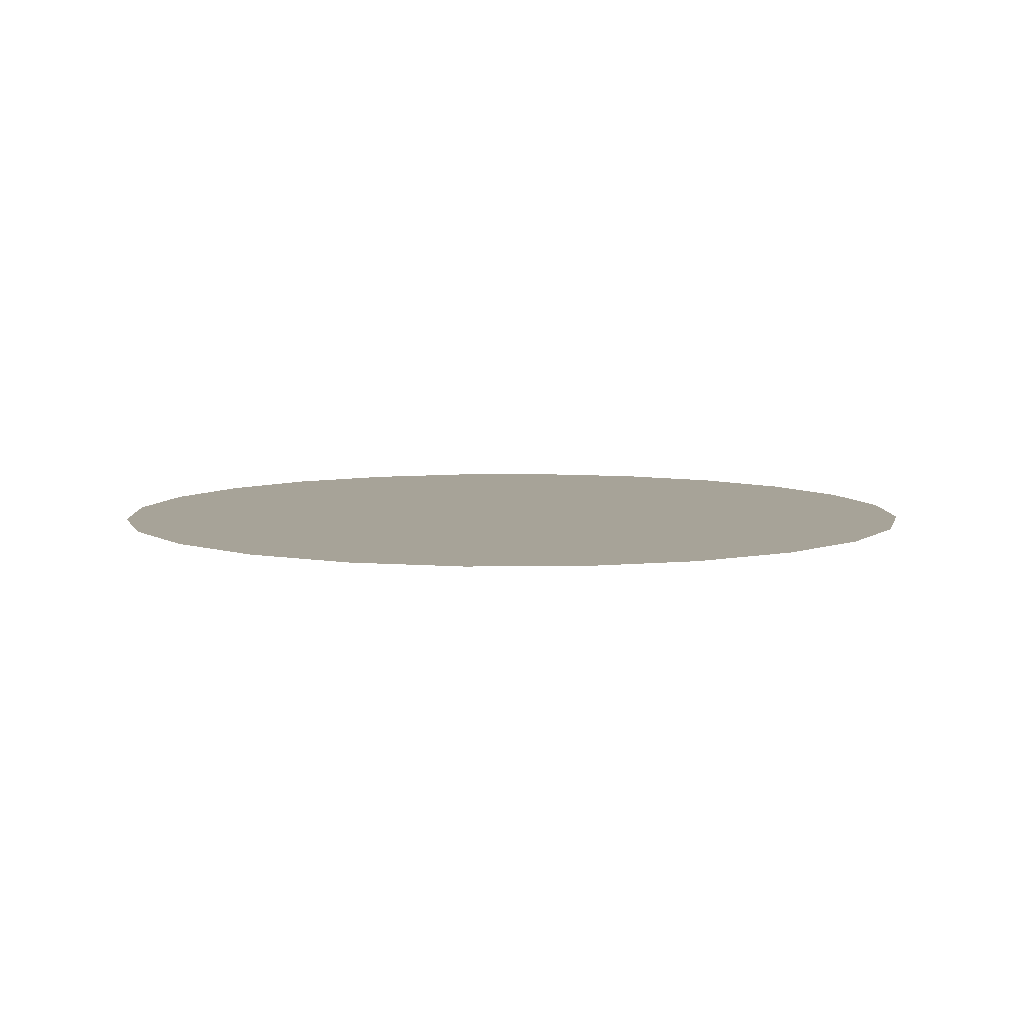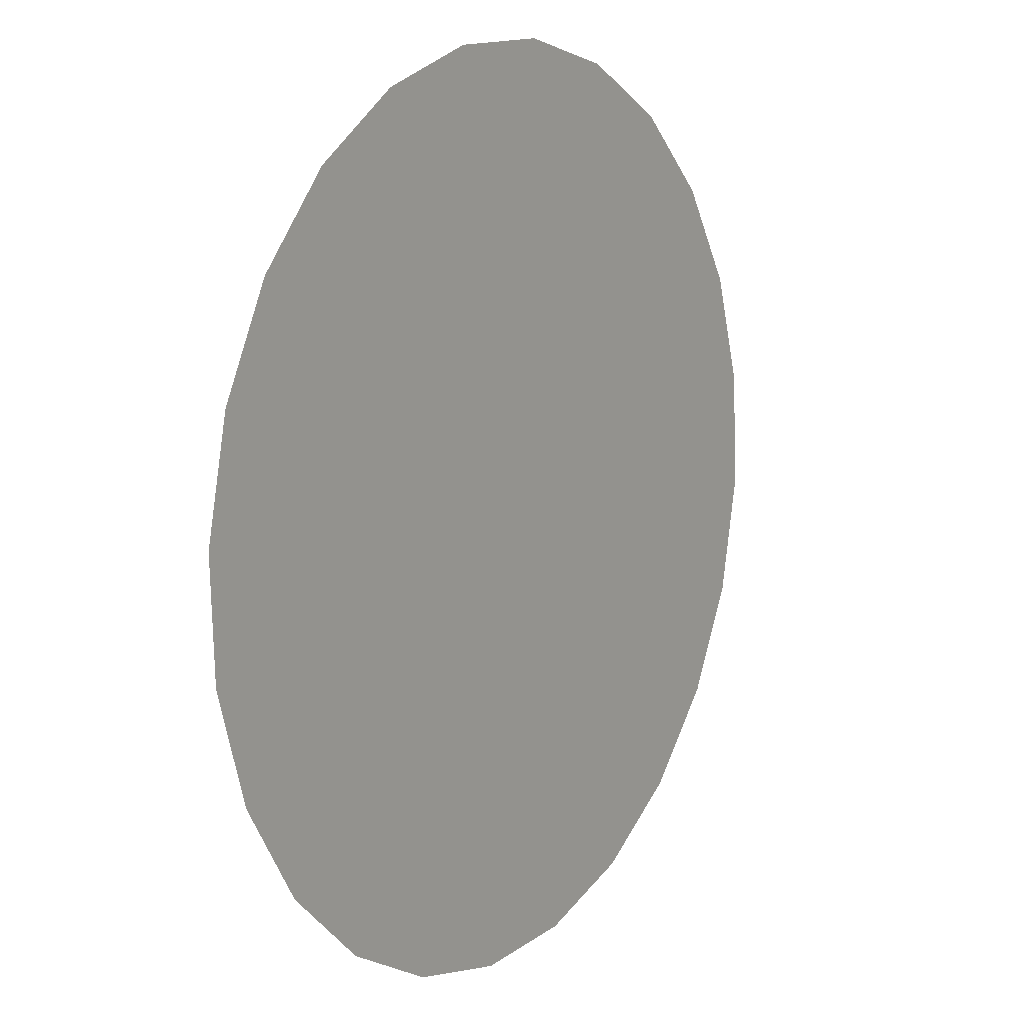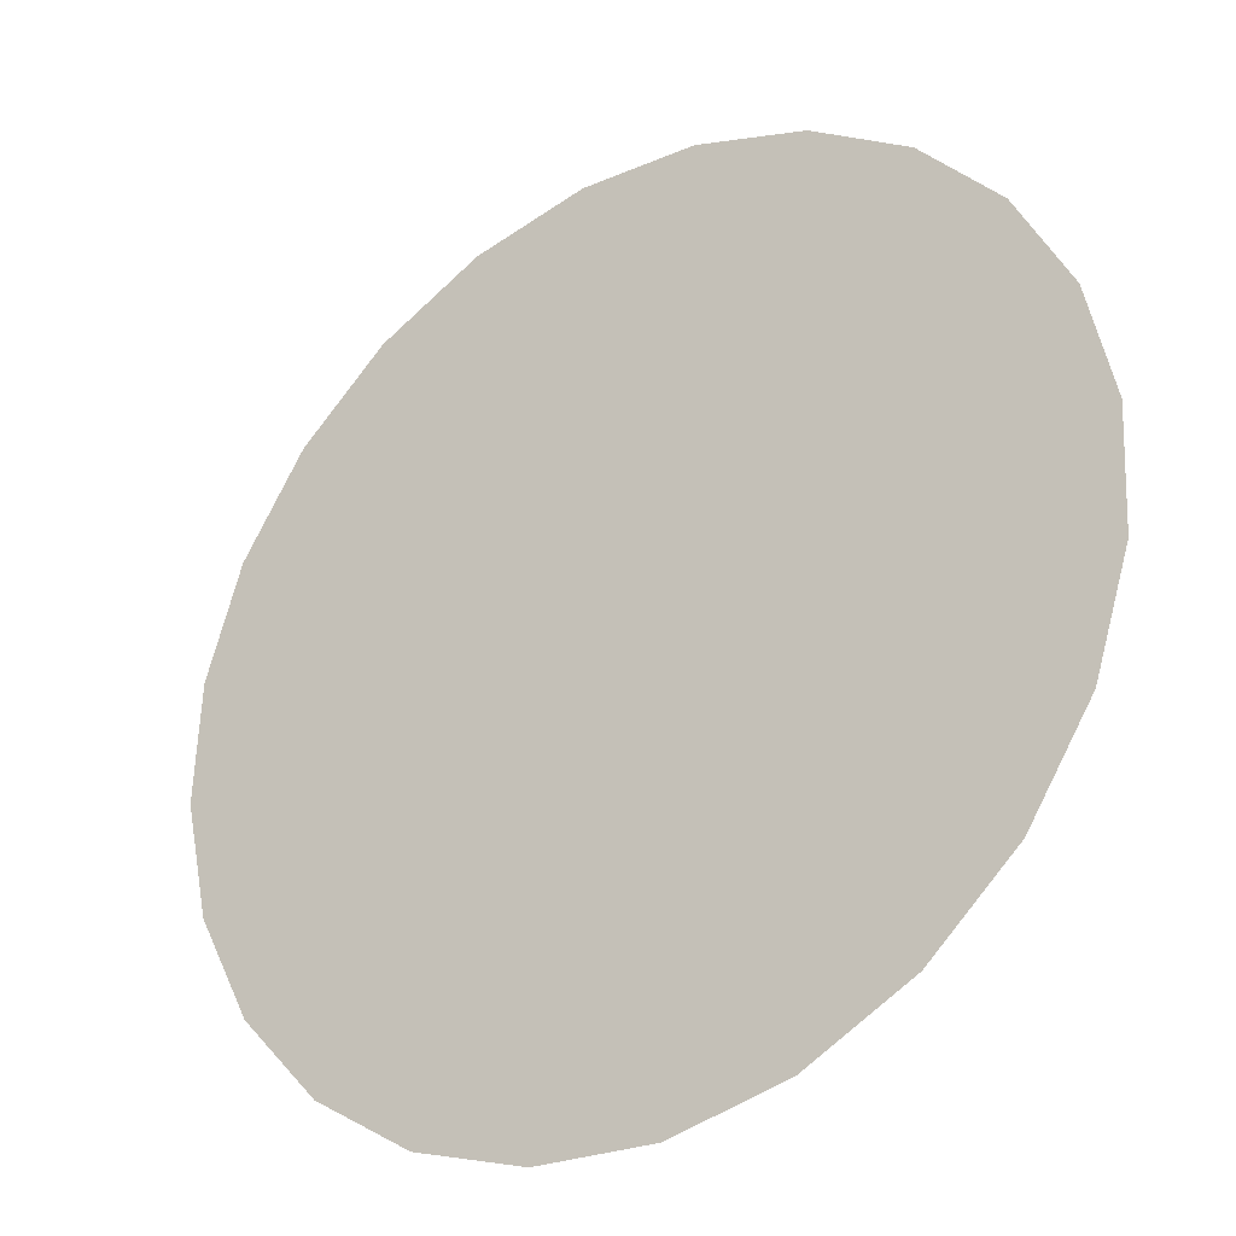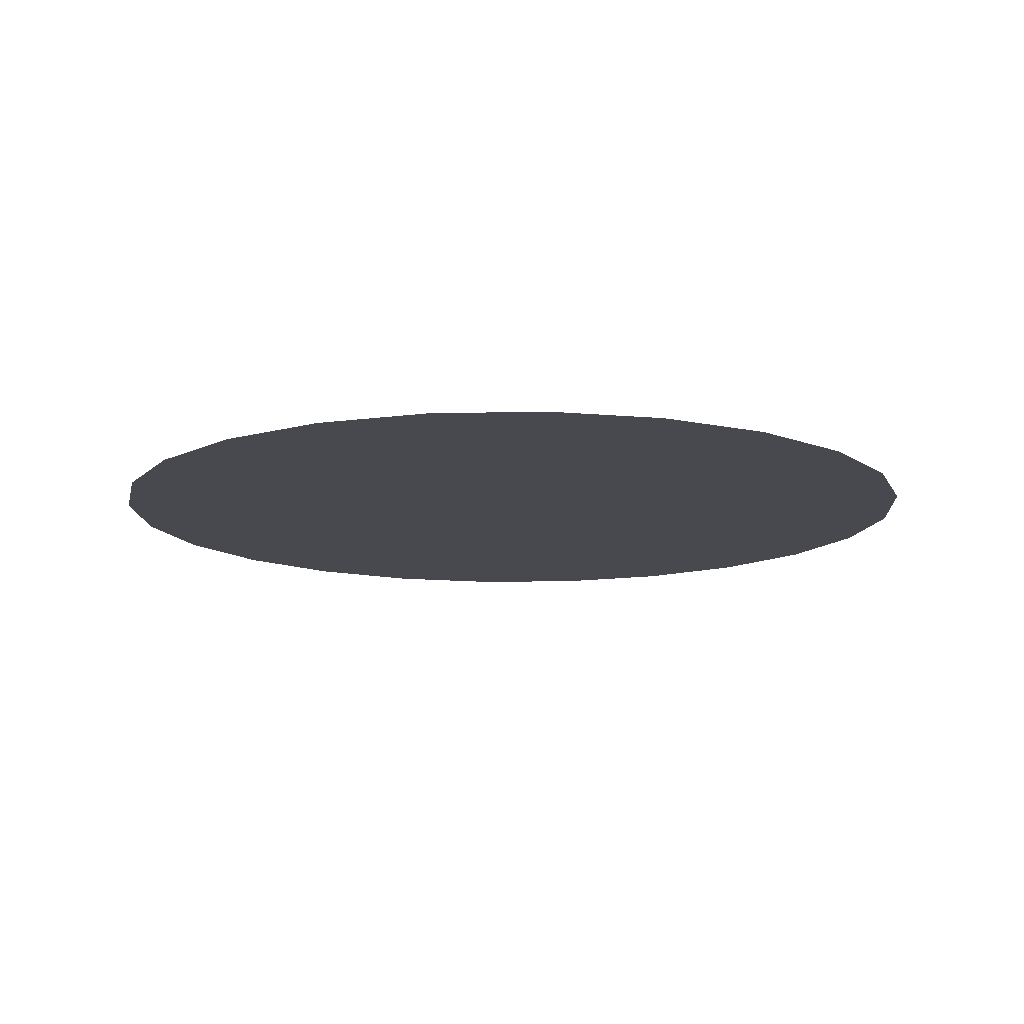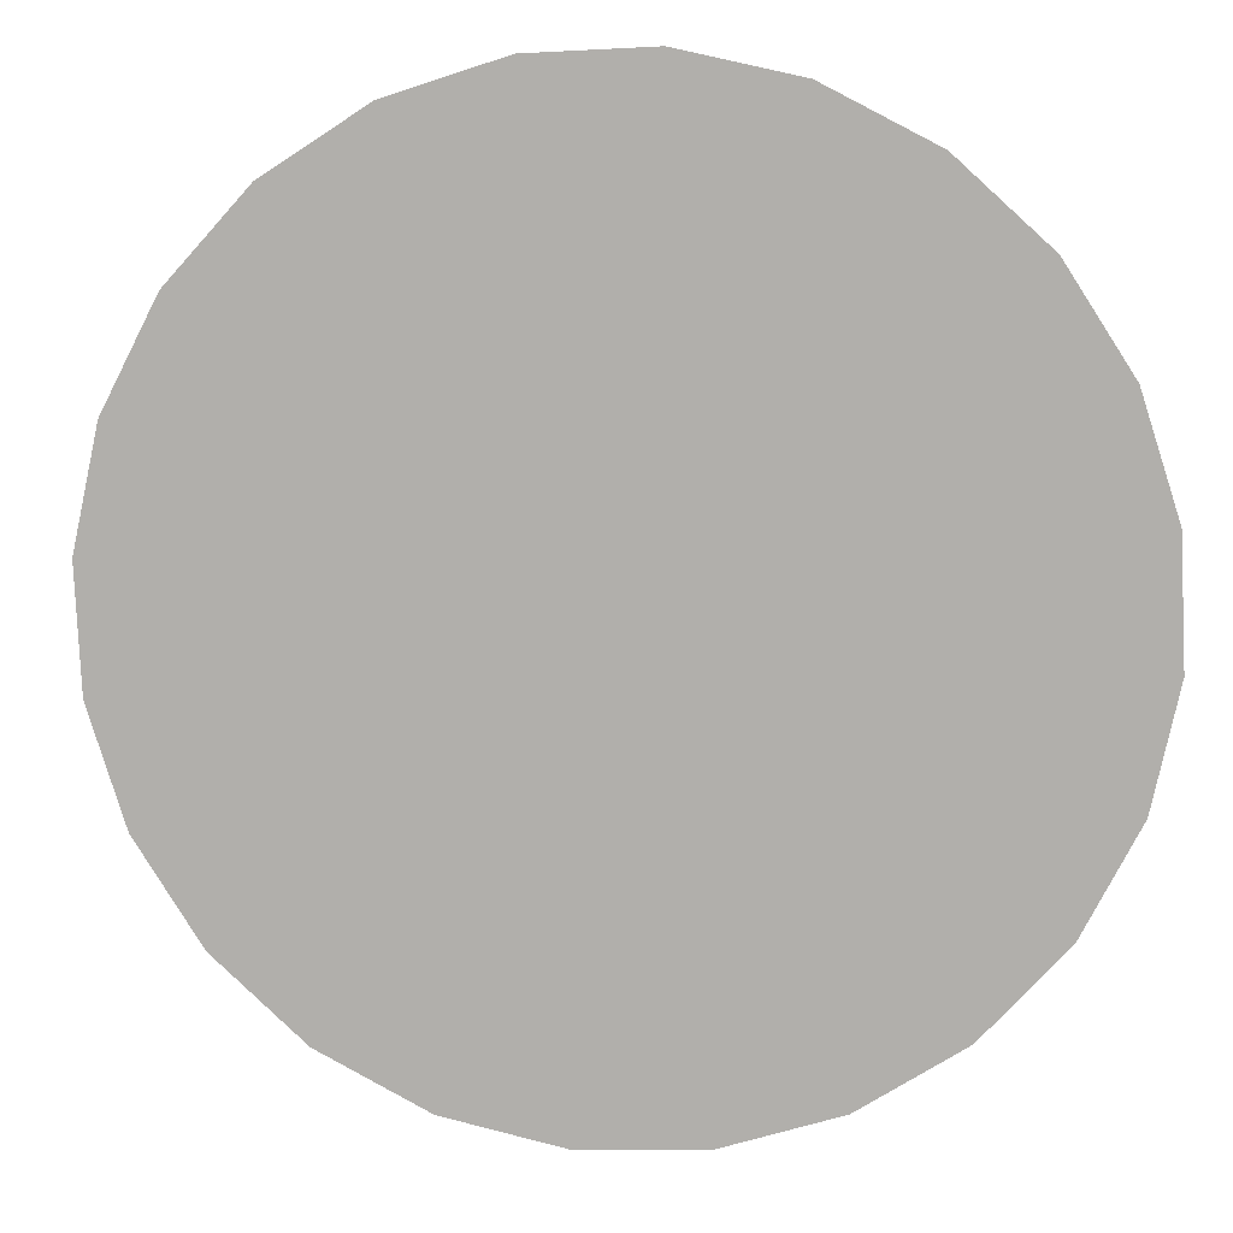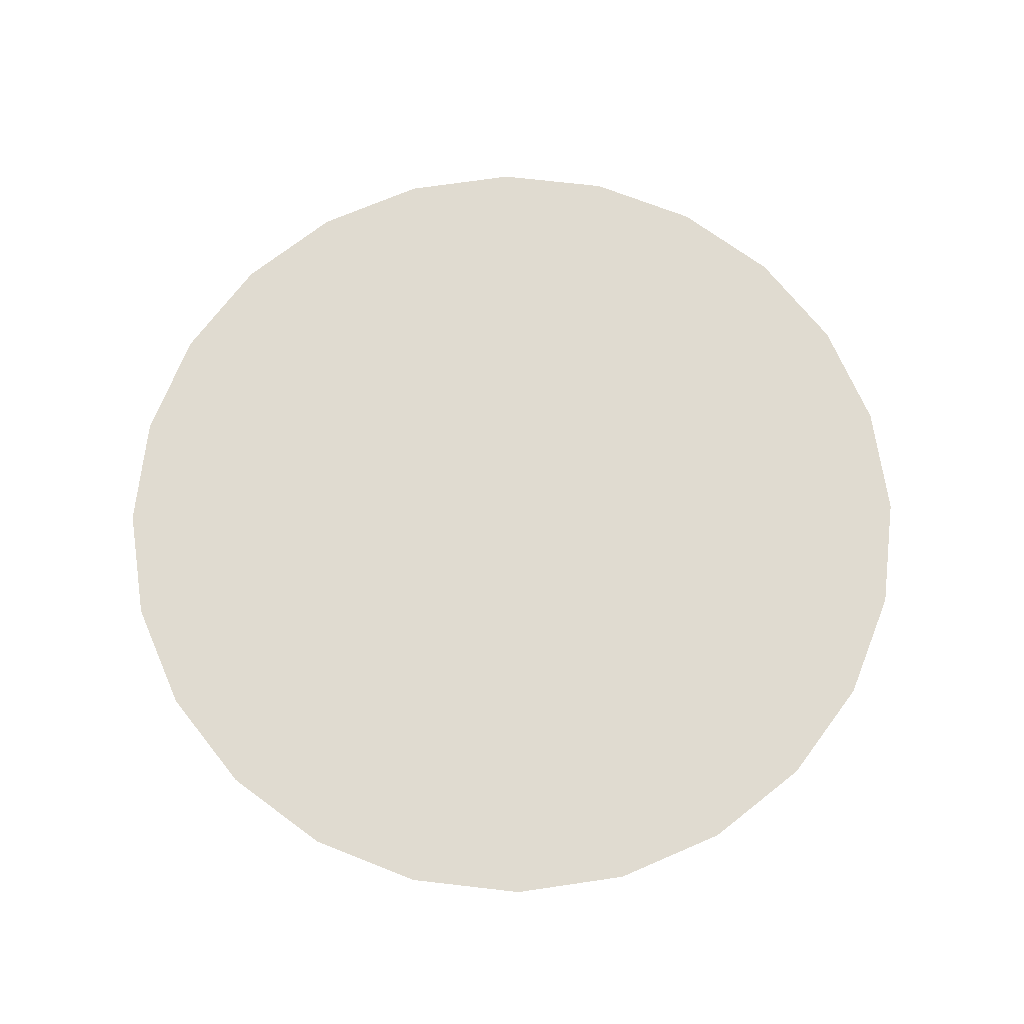
<metadata>
{"format":"obj","ext":"obj","renderer":"f3d","projection":"perspective","resolution":1024,"background":"white","views":[{"elev":6.8,"azim":-163.9,"up":"+Z"},{"elev":10.7,"azim":-56.5,"up":"+Y"},{"elev":-30.2,"azim":-145.4,"up":"+Y"},{"elev":-12.6,"azim":170.7,"up":"+Z"},{"elev":9.9,"azim":7.6,"up":"+Y"},{"elev":70.1,"azim":-80.7,"up":"+Z"}]}
</metadata>
<code>
o mesh2/mesh2-geometry/material_2/component_8#mesh2-geometry
v -0.3381 -0.6472 0.1066
v -0.3219 -0.6464 0.1066
v -0.3395 -0.6449 0.1066
v -0.3395 -0.6449 0.1066
v -0.3219 -0.6464 0.1066
v -0.3381 -0.6472 0.1066
v -0.3399 -0.6371 0.1066
v -0.3202 -0.6388 0.1066
v -0.321 -0.6362 0.1066
v -0.321 -0.6362 0.1066
v -0.3202 -0.6388 0.1066
v -0.3399 -0.6371 0.1066
v -0.3387 -0.6347 0.1066
v -0.321 -0.6362 0.1066
v -0.3225 -0.634 0.1066
v -0.3225 -0.634 0.1066
v -0.321 -0.6362 0.1066
v -0.3387 -0.6347 0.1066
v -0.3361 -0.649 0.1066
v -0.3237 -0.6484 0.1066
v -0.3381 -0.6472 0.1066
v -0.3381 -0.6472 0.1066
v -0.3237 -0.6484 0.1066
v -0.3361 -0.649 0.1066
v -0.3381 -0.6472 0.1066
v -0.3237 -0.6484 0.1066
v -0.3219 -0.6464 0.1066
v -0.3219 -0.6464 0.1066
v -0.3237 -0.6484 0.1066
v -0.3381 -0.6472 0.1066
v -0.3395 -0.6449 0.1066
v -0.3219 -0.6464 0.1066
v -0.3206 -0.6441 0.1066
v -0.3206 -0.6441 0.1066
v -0.3219 -0.6464 0.1066
v -0.3395 -0.6449 0.1066
v -0.3395 -0.6449 0.1066
v -0.3206 -0.6441 0.1066
v -0.3404 -0.6424 0.1066
v -0.3404 -0.6424 0.1066
v -0.3206 -0.6441 0.1066
v -0.3395 -0.6449 0.1066
v -0.3405 -0.6397 0.1066
v -0.3201 -0.6414 0.1066
v -0.3202 -0.6388 0.1066
v -0.3202 -0.6388 0.1066
v -0.3201 -0.6414 0.1066
v -0.3405 -0.6397 0.1066
v -0.3405 -0.6397 0.1066
v -0.3202 -0.6388 0.1066
v -0.3399 -0.6371 0.1066
v -0.3399 -0.6371 0.1066
v -0.3202 -0.6388 0.1066
v -0.3405 -0.6397 0.1066
v -0.3399 -0.6371 0.1066
v -0.321 -0.6362 0.1066
v -0.3387 -0.6347 0.1066
v -0.3387 -0.6347 0.1066
v -0.321 -0.6362 0.1066
v -0.3399 -0.6371 0.1066
v -0.3369 -0.6328 0.1066
v -0.3225 -0.634 0.1066
v -0.3244 -0.6322 0.1066
v -0.3244 -0.6322 0.1066
v -0.3225 -0.634 0.1066
v -0.3369 -0.6328 0.1066
v -0.3387 -0.6347 0.1066
v -0.3225 -0.634 0.1066
v -0.3369 -0.6328 0.1066
v -0.3369 -0.6328 0.1066
v -0.3225 -0.634 0.1066
v -0.3387 -0.6347 0.1066
v -0.3285 -0.6507 0.1066
v -0.3338 -0.6502 0.1066
v -0.3311 -0.6508 0.1066
v -0.3311 -0.6508 0.1066
v -0.3338 -0.6502 0.1066
v -0.3285 -0.6507 0.1066
v -0.3338 -0.6502 0.1066
v -0.3285 -0.6507 0.1066
v -0.3259 -0.6498 0.1066
v -0.3259 -0.6498 0.1066
v -0.3285 -0.6507 0.1066
v -0.3338 -0.6502 0.1066
v -0.3361 -0.649 0.1066
v -0.3259 -0.6498 0.1066
v -0.3237 -0.6484 0.1066
v -0.3237 -0.6484 0.1066
v -0.3259 -0.6498 0.1066
v -0.3361 -0.649 0.1066
v -0.3404 -0.6424 0.1066
v -0.3206 -0.6441 0.1066
v -0.3201 -0.6414 0.1066
v -0.3201 -0.6414 0.1066
v -0.3206 -0.6441 0.1066
v -0.3404 -0.6424 0.1066
v -0.3404 -0.6424 0.1066
v -0.3201 -0.6414 0.1066
v -0.3405 -0.6397 0.1066
v -0.3405 -0.6397 0.1066
v -0.3201 -0.6414 0.1066
v -0.3404 -0.6424 0.1066
v -0.3369 -0.6328 0.1066
v -0.3244 -0.6322 0.1066
v -0.3346 -0.6313 0.1066
v -0.3346 -0.6313 0.1066
v -0.3244 -0.6322 0.1066
v -0.3369 -0.6328 0.1066
v -0.3321 -0.6305 0.1066
v -0.3268 -0.631 0.1066
v -0.3294 -0.6304 0.1066
v -0.3294 -0.6304 0.1066
v -0.3268 -0.631 0.1066
v -0.3321 -0.6305 0.1066
v -0.3346 -0.6313 0.1066
v -0.3268 -0.631 0.1066
v -0.3321 -0.6305 0.1066
v -0.3321 -0.6305 0.1066
v -0.3268 -0.631 0.1066
v -0.3346 -0.6313 0.1066
v -0.3346 -0.6313 0.1066
v -0.3244 -0.6322 0.1066
v -0.3268 -0.631 0.1066
v -0.3268 -0.631 0.1066
v -0.3244 -0.6322 0.1066
v -0.3346 -0.6313 0.1066
v -0.3338 -0.6502 0.1066
v -0.3259 -0.6498 0.1066
v -0.3361 -0.649 0.1066
v -0.3361 -0.649 0.1066
v -0.3259 -0.6498 0.1066
v -0.3338 -0.6502 0.1066
f 1 2 3
f 4 5 6
f 7 8 9
f 10 11 12
f 13 14 15
f 16 17 18
f 19 20 21
f 22 23 24
f 25 26 27
f 28 29 30
f 31 32 33
f 34 35 36
f 37 38 39
f 40 41 42
f 43 44 45
f 46 47 48
f 49 50 51
f 52 53 54
f 55 56 57
f 58 59 60
f 61 62 63
f 64 65 66
f 67 68 69
f 70 71 72
f 73 74 75
f 76 77 78
f 79 80 81
f 82 83 84
f 85 86 87
f 88 89 90
f 91 92 93
f 94 95 96
f 97 98 99
f 100 101 102
f 103 104 105
f 106 107 108
f 109 110 111
f 112 113 114
f 115 116 117
f 118 119 120
f 121 122 123
f 124 125 126
f 127 128 129
f 130 131 132

</code>
